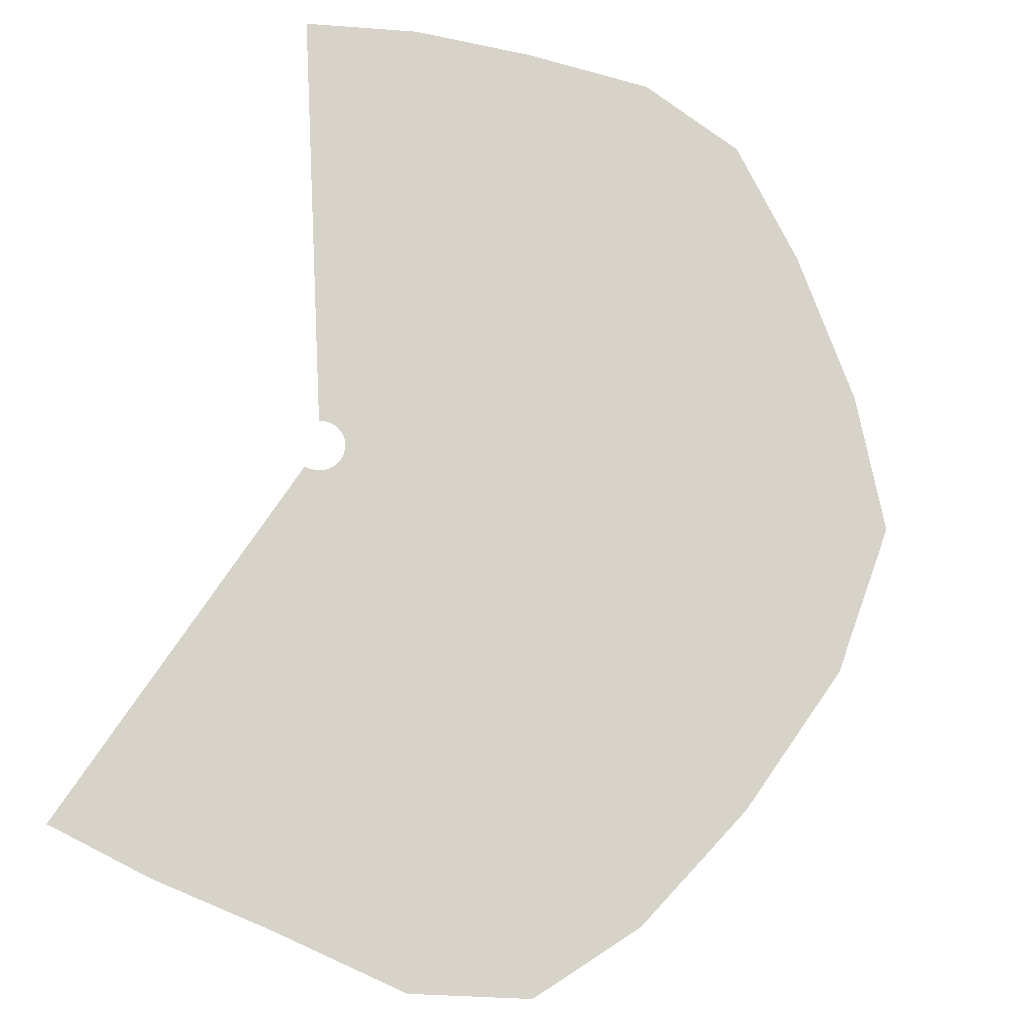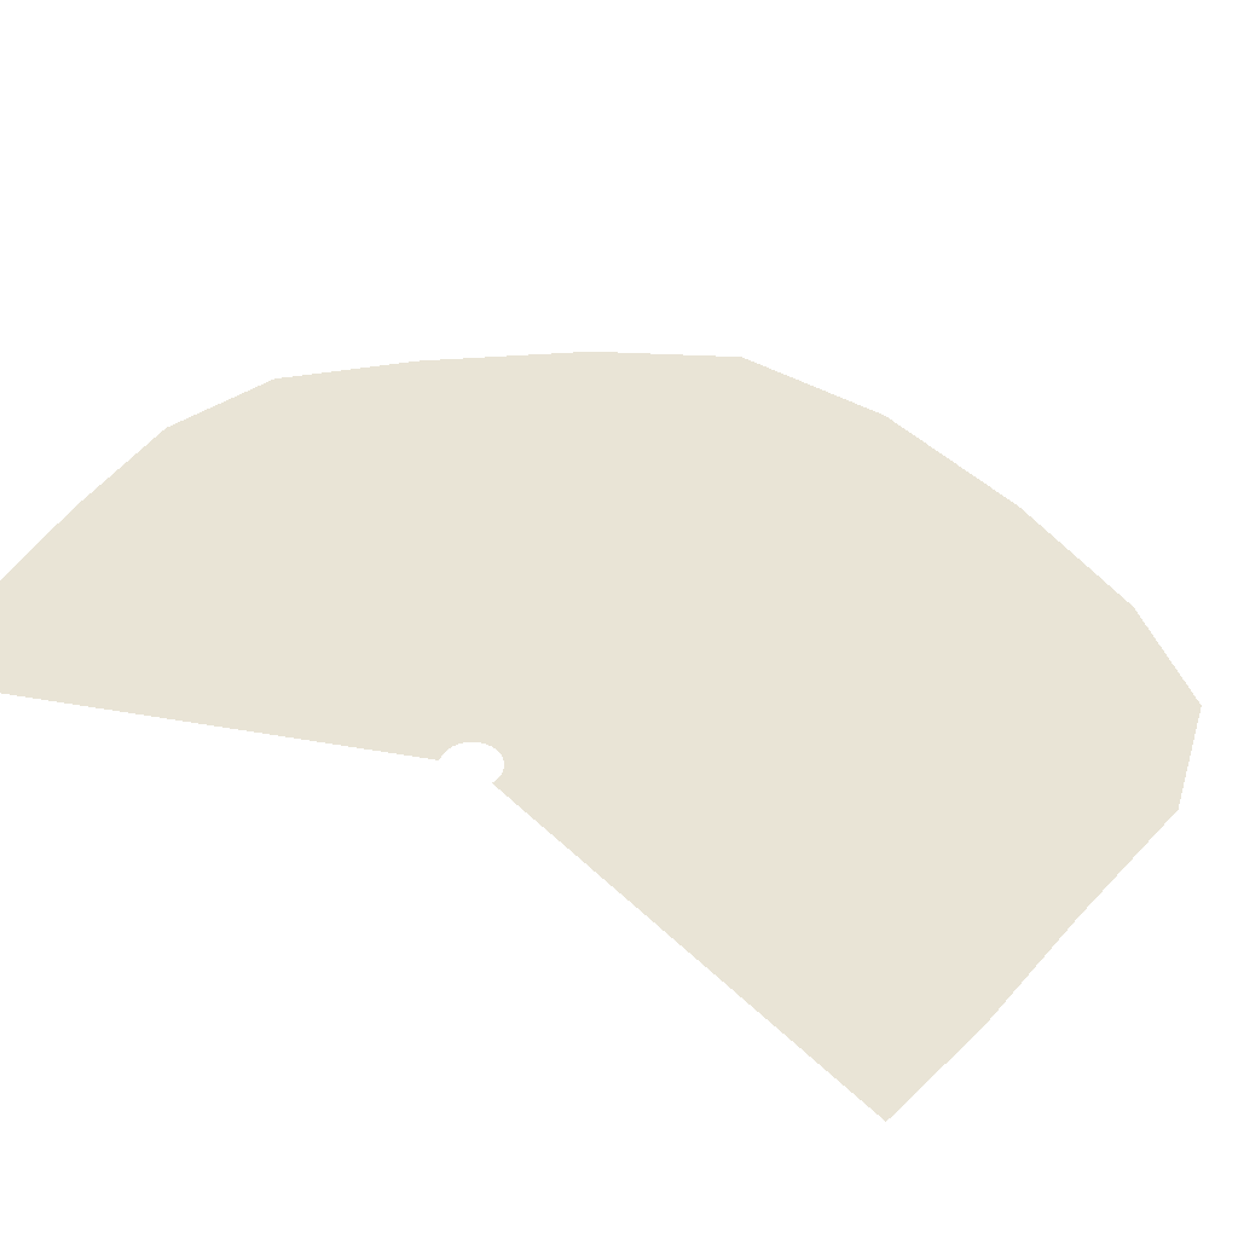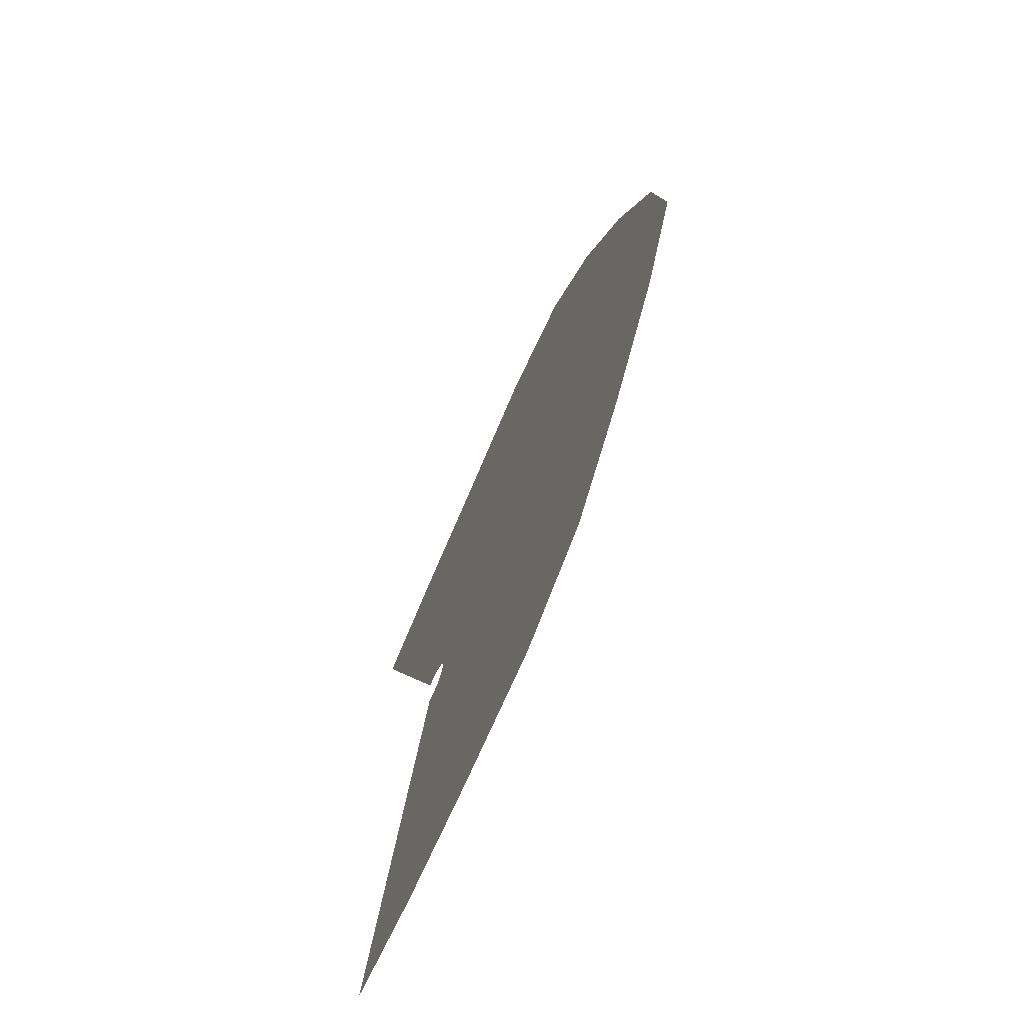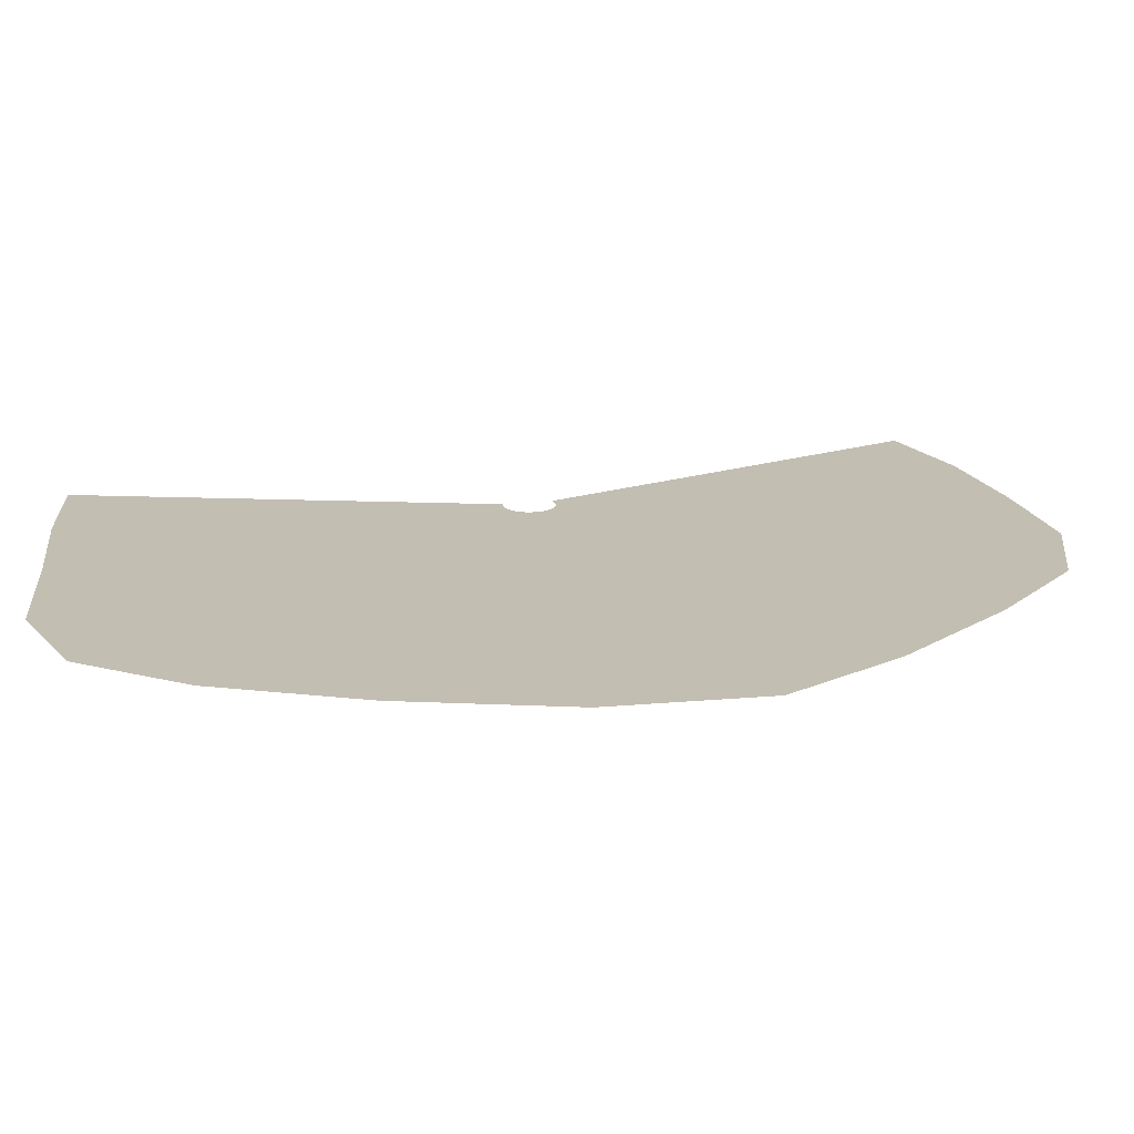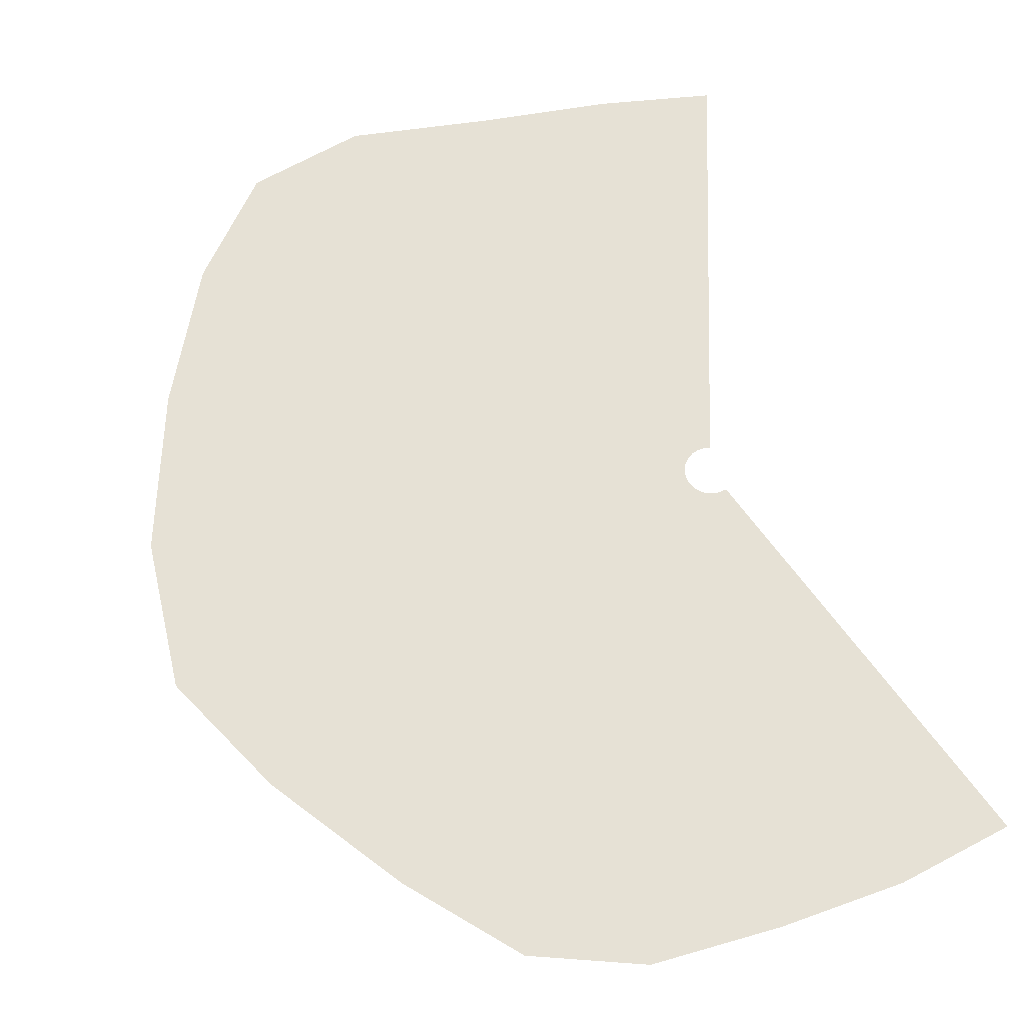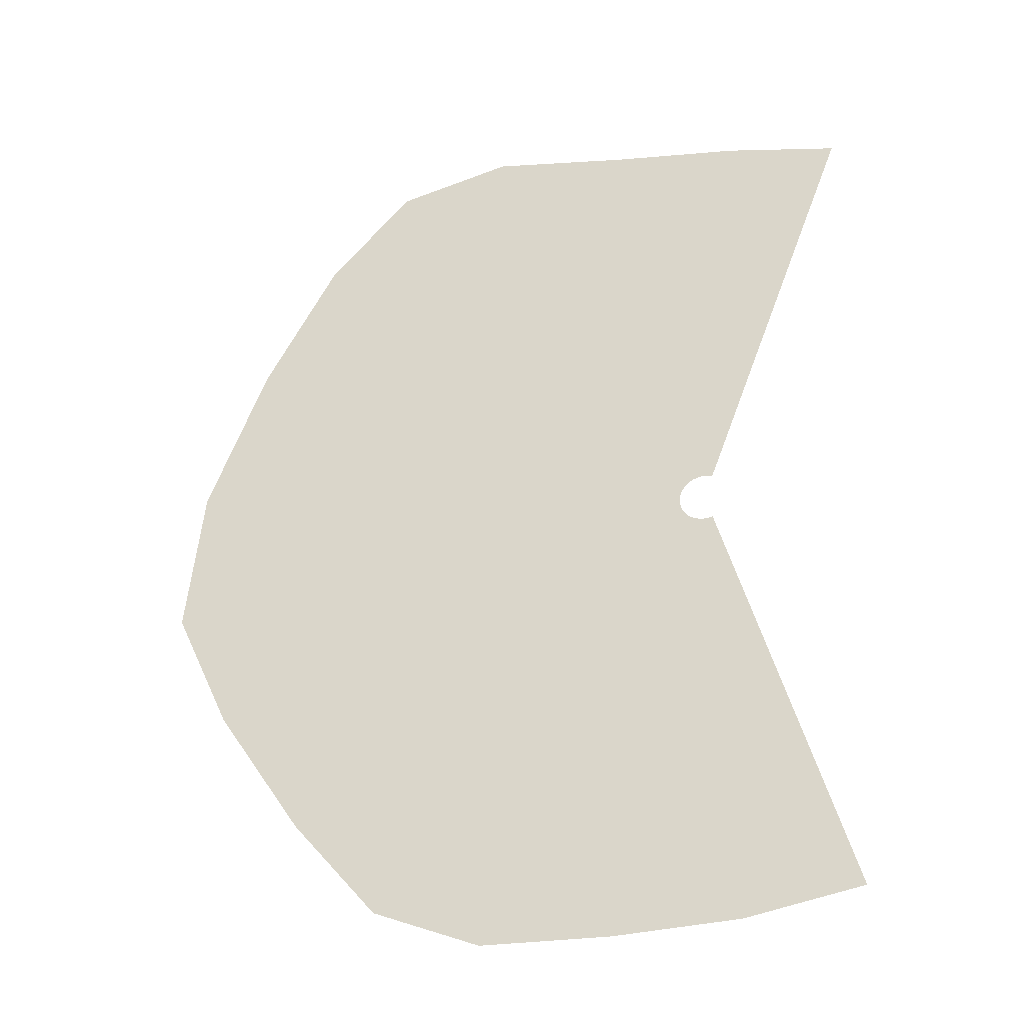
<metadata>
{"format":"obj","ext":"obj","renderer":"f3d","projection":"perspective","resolution":1024,"background":"white","views":[{"elev":76.9,"azim":13.3,"up":"+Y"},{"elev":42.5,"azim":-61.9,"up":"+Y"},{"elev":-72.4,"azim":65.9,"up":"+Z"},{"elev":17.5,"azim":73.5,"up":"+Y"},{"elev":64.4,"azim":160.7,"up":"+Y"},{"elev":-33.5,"azim":-162.6,"up":"+Z"}]}
</metadata>
<code>
o waterfalls_set1_high_ripples
v -2.02 0.8345 11.67
v -6.141 0.8345 22.46
v 0.352 0.8345 24.04
v 6.668 0.8345 -16.95
v 4.101 0.8345 -5.699
v 4.918 0.8345 -5.4
v 2.91 0.8345 -17.32
v 3.235 0.8345 -5.784
v -0.8214 0.8345 -16.74
v 2.376 0.8345 -5.65
v -4.019 0.8345 -27.83
v 2.584 0.8345 -28.86
v -7.217 0.8345 -38.92
v -10.41 0.8345 -50.01
v 2.259 0.8345 -40.4
v 9.292 0.8345 -28.31
v 10.21 0.8345 -15.66
v 5.634 0.8345 -4.907
v 13.32 0.8345 -13.51
v 6.204 0.8345 -4.251
v 15.83 0.8345 -26.48
v 12.4 0.8345 -40.53
v 1.934 0.8345 -51.94
v -13.61 0.8345 -61.1
v 15.8 0.8345 -10.66
v 6.592 0.8345 -3.473
v 21.48 0.8345 -22.95
v 22.45 0.8345 -39.1
v 15.44 0.8345 -52.61
v 1.607 0.8345 -63.47
v 17.49 0.8345 -7.284
v 6.774 0.8345 -2.622
v 25.9 0.8345 -17.66
v 30.85 0.8345 -34.56
v 29.11 0.8345 -51.77
v 17.9 0.8345 -63.69
v 18.28 0.8345 -3.592
v 6.737 0.8345 -1.753
v 29.43 0.8345 -11.23
v 38.59 0.8345 -26.89
v 40.4 0.8345 -46.51
v 34.83 0.8345 -62.79
v 18.12 0.8345 0.1813
v 6.485 0.8345 -0.9214
v 31.19 0.8345 -4.561
v 44.98 0.8345 -16.75
v 50.85 0.8345 -36.1
v 48.96 0.8345 -56.64
v 17.02 0.8345 3.795
v 6.032 0.8345 -0.1788
v 30.55 0.8345 2.214
v 48.49 0.8345 -5.289
v 60.1 0.8345 -21.82
v 60.31 0.8345 -42.97
v 15.05 0.8345 7.02
v 5.409 0.8345 0.4273
v 27.96 0.8345 8.869
v 47.71 0.8345 6.21
v 66.08 0.8345 -6.649
v 71.9 0.8345 -25.31
v 12.35 0.8345 9.651
v 4.653 0.8345 0.8583
v 24.66 0.8345 15.33
v 43.24 0.8345 18.07
v 64.89 0.8345 10.03
v 79.6 0.8345 -8.48
v 9.067 0.8345 11.52
v 3.815 0.8345 1.087
v 20.01 0.8345 20.33
v 37.38 0.8345 28.72
v 58.33 0.8345 27.04
v 77.33 0.8345 11.74
v 5.424 0.8345 12.52
v 2.945 0.8345 1.099
v 13.98 0.8345 23.2
v 30.07 0.8345 35.48
v 49.85 0.8345 41.83
v 69.18 0.8345 32.28
v 1.649 0.8345 12.57
v 2.1 0.8345 0.8933
v 7.123 0.8345 24.13
v 20.45 0.8345 38.03
v 39.95 0.8345 50.6
v 59.18 0.8345 49.94
v 9.58 0.8345 37.27
v 26.97 0.8345 52.95
v 47.73 0.8345 61.93
v 32.05 0.8345 64.96
v 11.91 0.8345 50.16
v 13.36 0.8345 61.27
v -2.239 0.8345 46.98
v -3.538 0.8345 58.45
v -14.38 0.8345 44.02
v -18.5 0.8345 54.8
v -10.26 0.8345 33.24
v -0.9435 0.8345 35.51
g Geoset0
f 1 2 3
f 4 5 6
f 5 4 7
f 7 8 5
f 8 7 9
f 9 10 8
f 11 9 7
f 7 12 11
f 12 7 4
f 13 11 12
f 14 13 15
f 12 15 13
f 15 12 16
f 4 16 12
f 16 4 17
f 6 17 4
f 17 6 18
f 19 18 20
f 18 19 17
f 21 17 19
f 17 21 16
f 22 16 21
f 16 22 15
f 23 15 22
f 15 23 14
f 24 14 23
f 25 20 26
f 20 25 19
f 27 19 25
f 19 27 21
f 28 21 27
f 21 28 22
f 29 22 28
f 22 29 23
f 30 23 29
f 23 30 24
f 31 26 32
f 26 31 25
f 33 25 31
f 25 33 27
f 34 27 33
f 27 34 28
f 35 28 34
f 28 35 29
f 36 29 35
f 29 36 30
f 37 32 38
f 32 37 31
f 39 31 37
f 31 39 33
f 40 33 39
f 33 40 34
f 41 34 40
f 34 41 35
f 42 35 41
f 35 42 36
f 43 38 44
f 38 43 37
f 45 37 43
f 37 45 39
f 46 39 45
f 39 46 40
f 47 40 46
f 40 47 41
f 48 41 47
f 41 48 42
f 49 44 50
f 44 49 43
f 51 43 49
f 43 51 45
f 52 45 51
f 45 52 46
f 53 46 52
f 46 53 47
f 54 47 53
f 47 54 48
f 55 50 56
f 50 55 49
f 57 49 55
f 49 57 51
f 58 51 57
f 51 58 52
f 59 52 58
f 52 59 53
f 60 53 59
f 53 60 54
f 61 56 62
f 56 61 55
f 63 55 61
f 55 63 57
f 64 57 63
f 57 64 58
f 65 58 64
f 58 65 59
f 66 59 65
f 59 66 60
f 67 62 68
f 62 67 61
f 69 61 67
f 61 69 63
f 70 63 69
f 63 70 64
f 71 64 70
f 64 71 65
f 72 65 71
f 65 72 66
f 73 68 74
f 68 73 67
f 75 67 73
f 67 75 69
f 76 69 75
f 69 76 70
f 77 70 76
f 70 77 71
f 78 71 77
f 71 78 72
f 79 74 80
f 74 79 73
f 81 73 79
f 73 81 75
f 82 75 81
f 75 82 76
f 83 76 82
f 76 83 77
f 84 77 83
f 77 84 78
f 80 1 79
f 3 79 1
f 79 3 81
f 85 81 3
f 81 85 82
f 86 82 85
f 82 86 83
f 87 83 86
f 83 87 84
f 86 88 87
f 88 86 89
f 89 90 88
f 90 89 91
f 91 92 90
f 92 91 93
f 93 94 92
f 95 93 91
f 91 96 95
f 96 91 89
f 89 85 96
f 85 89 86
f 2 95 96
f 96 3 2
f 3 96 85

</code>
